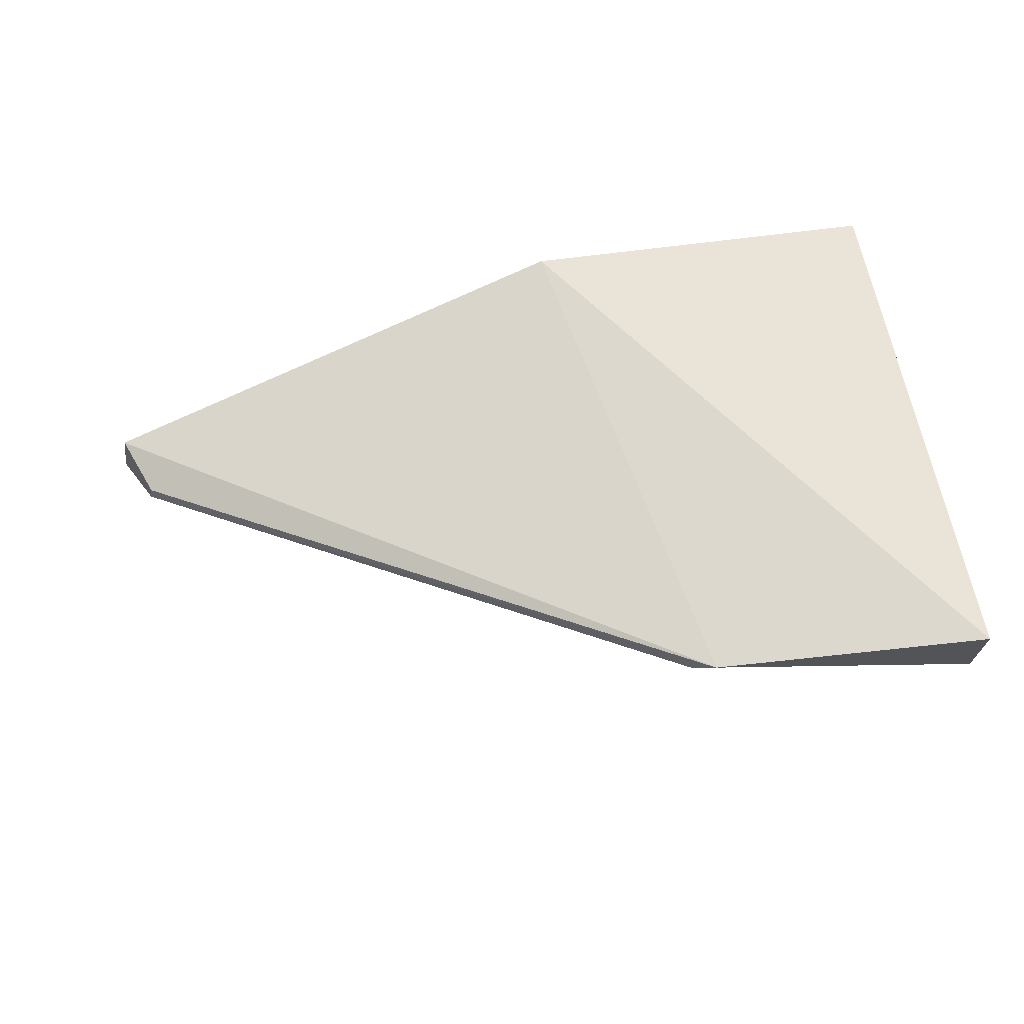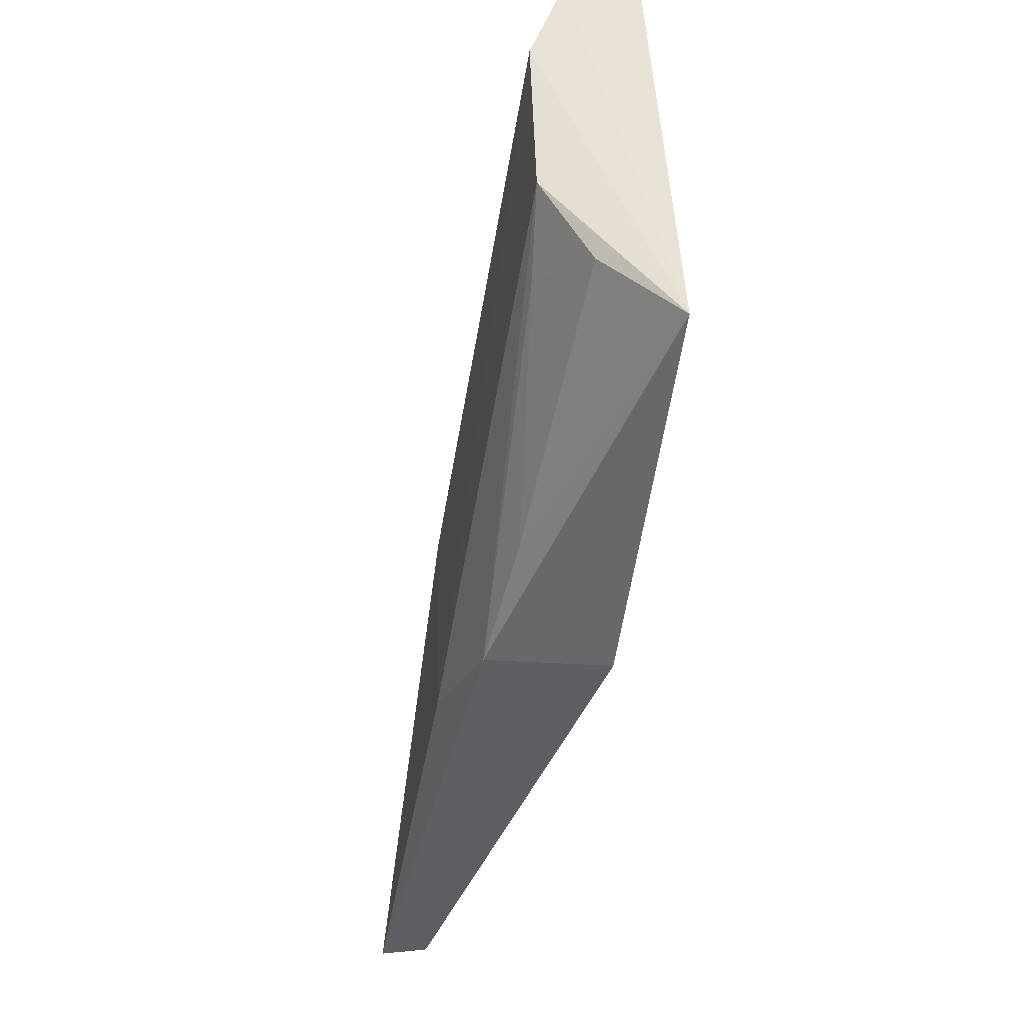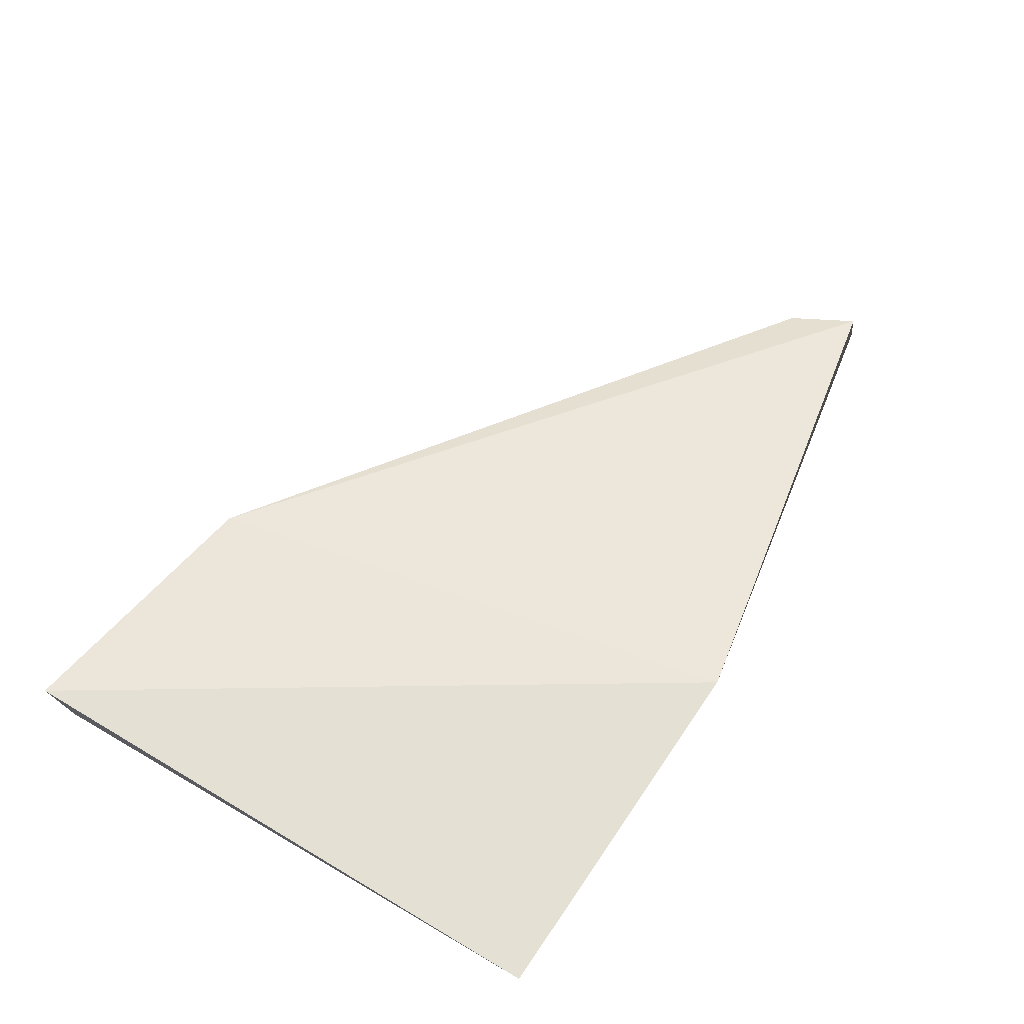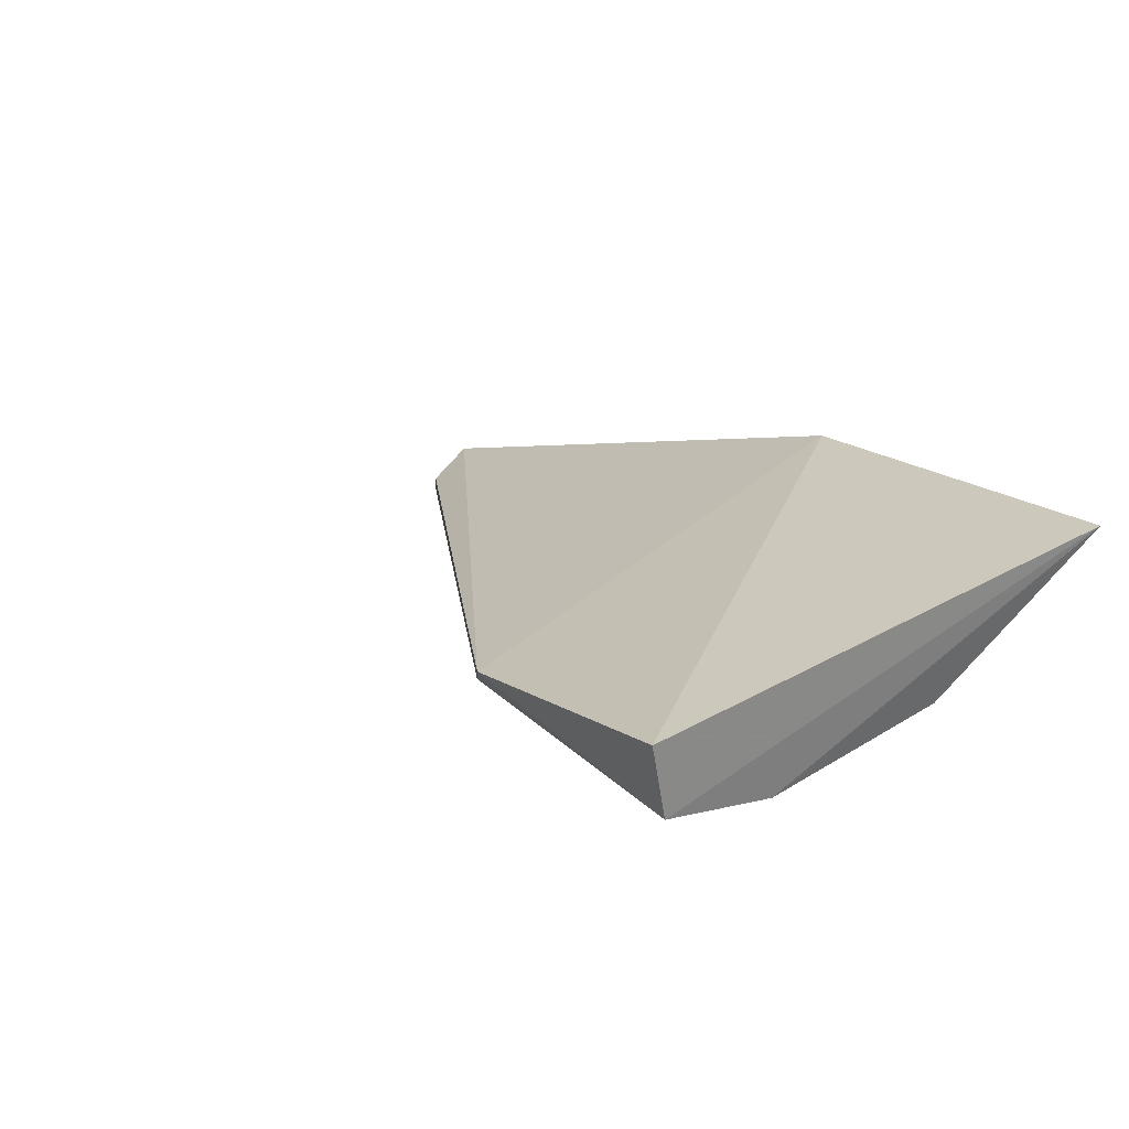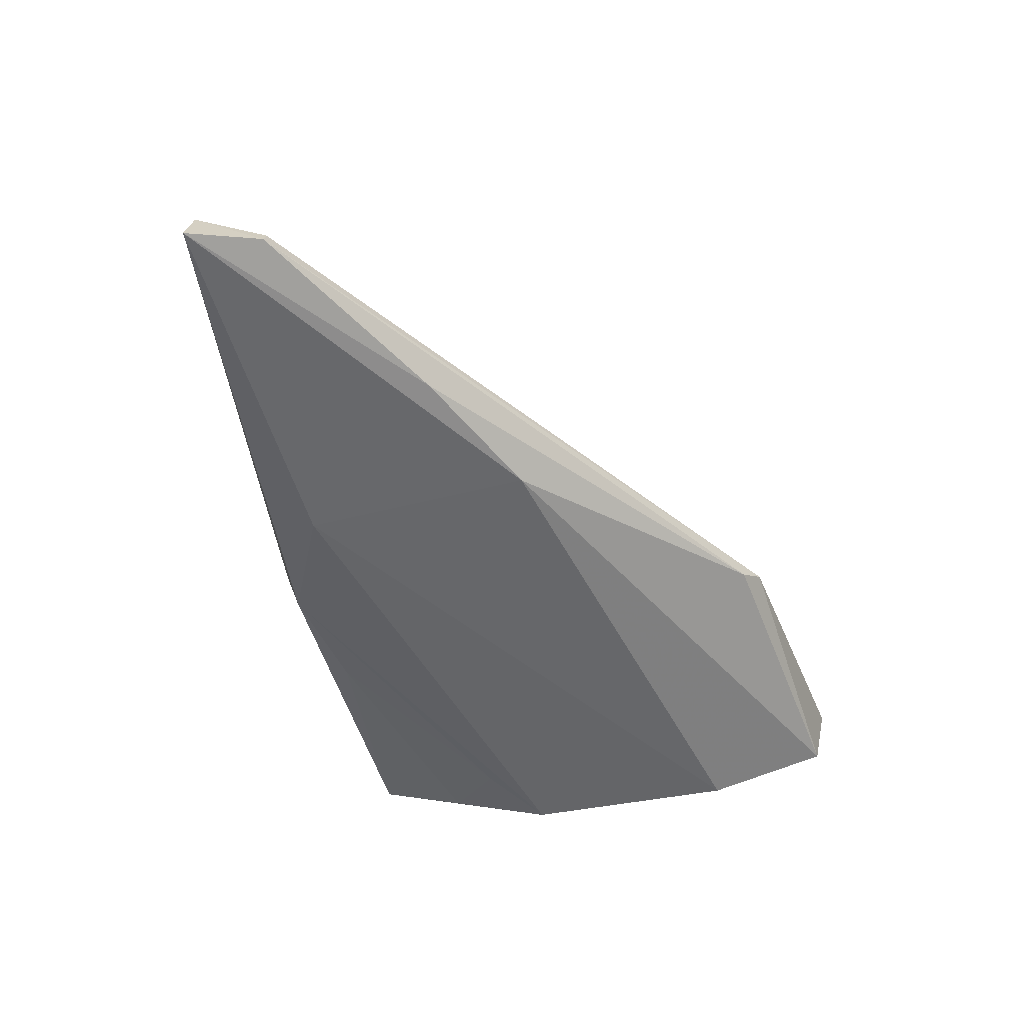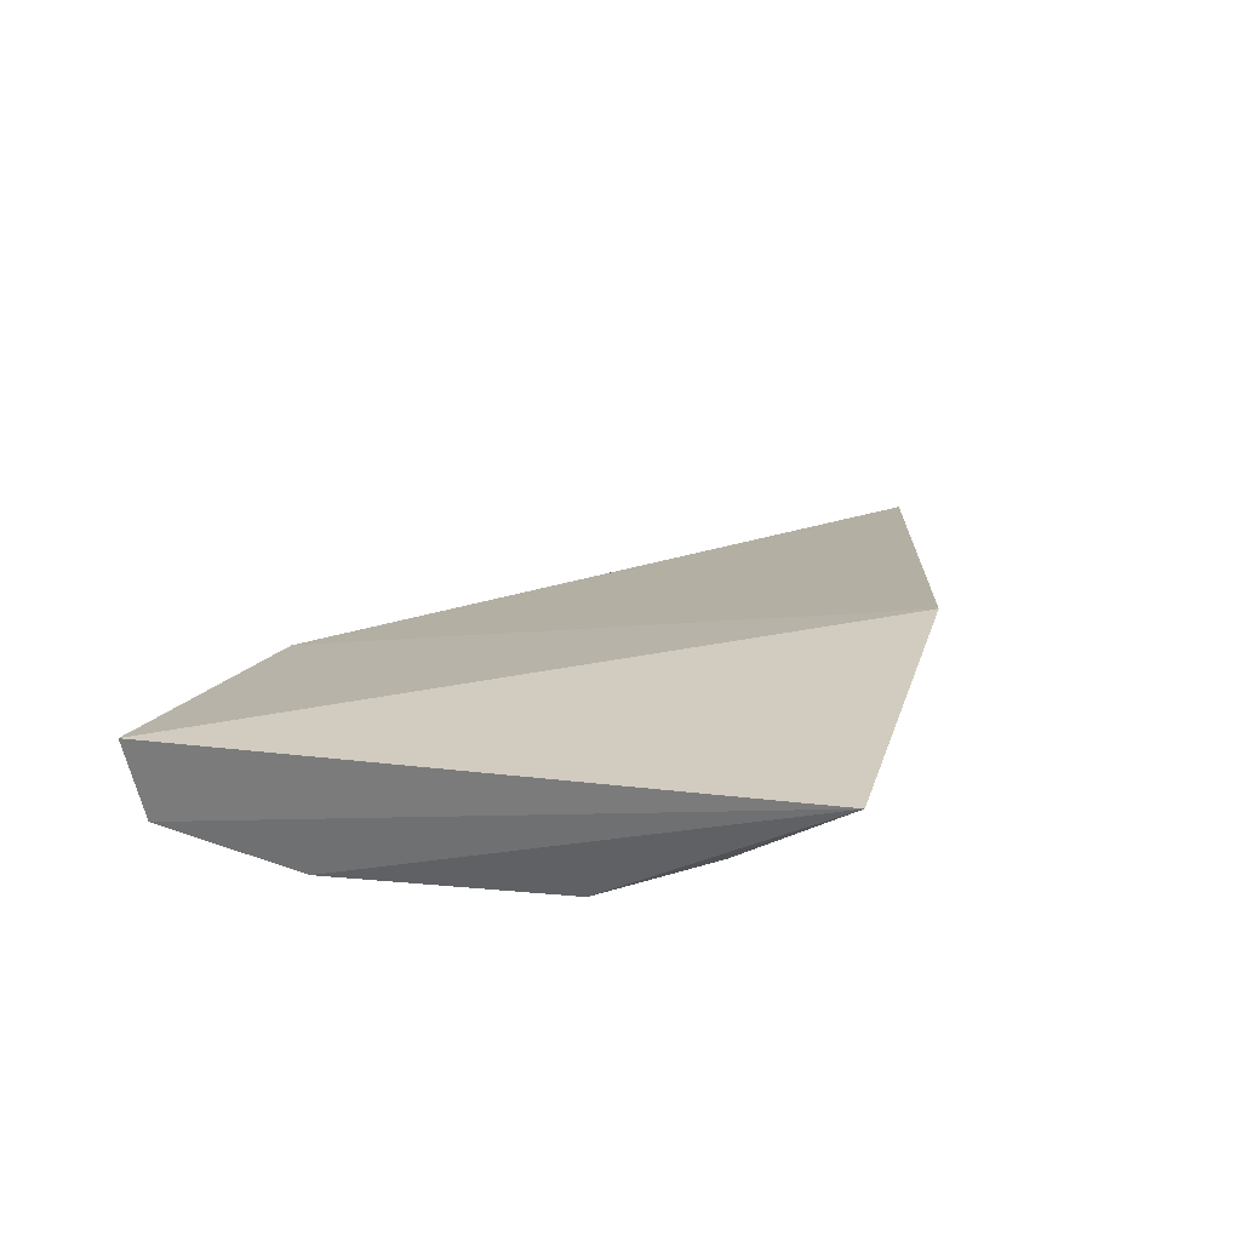
<metadata>
{"format":"obj","ext":"obj","renderer":"f3d","projection":"perspective","resolution":1024,"background":"white","views":[{"elev":54.2,"azim":-7.9,"up":"+Y"},{"elev":-49.7,"azim":86.9,"up":"+Z"},{"elev":71.2,"azim":121.0,"up":"+Y"},{"elev":25.8,"azim":49.2,"up":"+Y"},{"elev":-59.7,"azim":-76.2,"up":"+Y"},{"elev":28.7,"azim":102.2,"up":"+Y"}]}
</metadata>
<code>
v 0.05638 -0.01832 0.07982
v 0.05631 -0.02289 0.07882
v 0.05622 -0.01749 0.045
v 0.03377 -0.01928 0.04371
v 0.003841 -0.03039 0.0526
v 0.04004 -0.02203 0.07737
v 0.05544 -0.02466 0.05767
v 0.03181 -0.0263 0.04578
v 0.0244 -0.02907 0.06357
v 0.002243 -0.02879 0.04861
v 0.05603 -0.02499 0.07102
v 0.05512 -0.02175 0.05113
v 0.0387 -0.02341 0.07634
v 0.001912 -0.03161 0.0484
v 0.003981 -0.02954 0.05267
v 0.02465 -0.02872 0.04929
v 0.03922 -0.0247 0.04699
v 0.01603 -0.02967 0.05961
v 0.05111 -0.0247 0.05471
f 1 2 3
f 1 3 4
f 6 2 1
f 6 1 4
f 8 4 3
f 10 6 4
f 11 7 3
f 11 3 2
f 11 2 9
f 12 3 7
f 13 6 5
f 13 9 2
f 13 2 6
f 14 5 10
f 14 10 4
f 14 4 8
f 15 10 5
f 15 5 6
f 15 6 10
f 16 11 9
f 16 7 11
f 16 9 14
f 16 14 8
f 16 8 7
f 17 8 3
f 17 3 12
f 18 13 5
f 18 9 13
f 18 14 9
f 18 5 14
f 19 17 12
f 19 12 7
f 19 7 8
f 19 8 17

</code>
